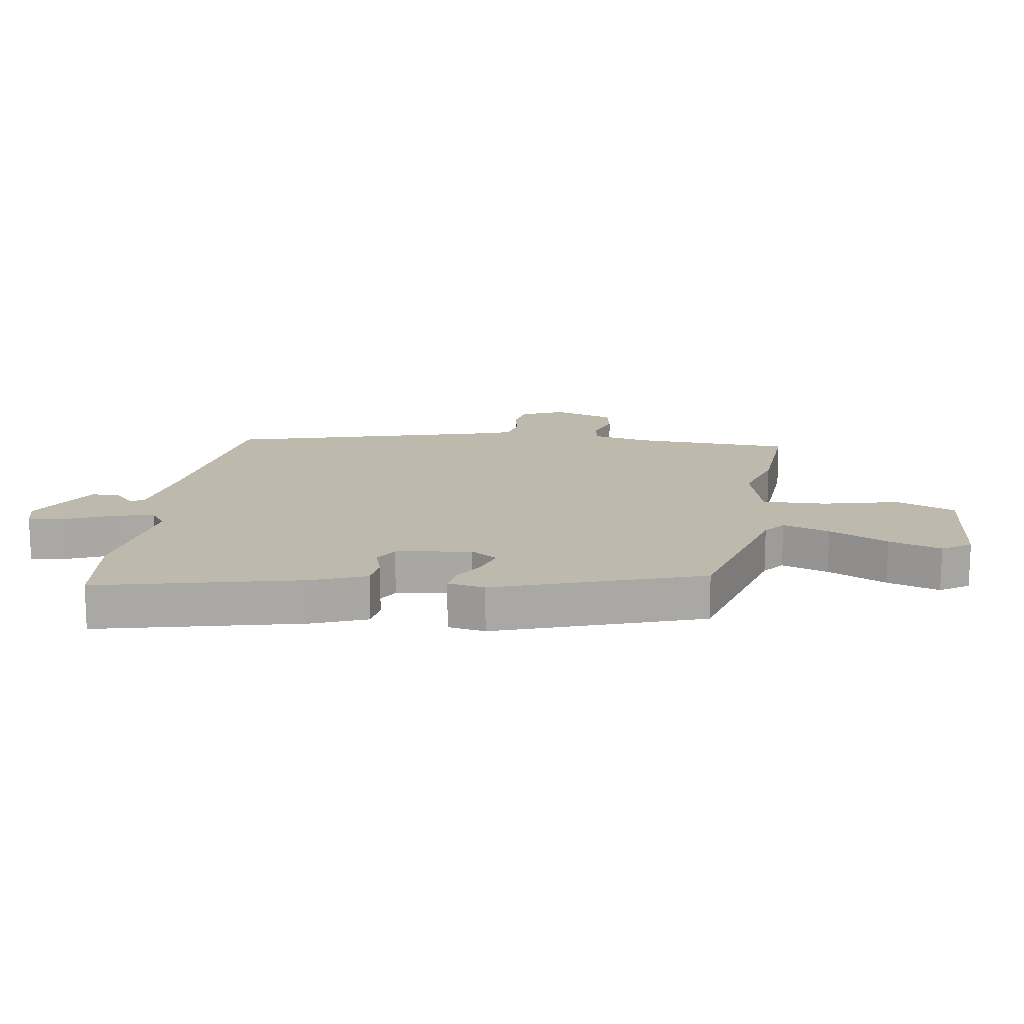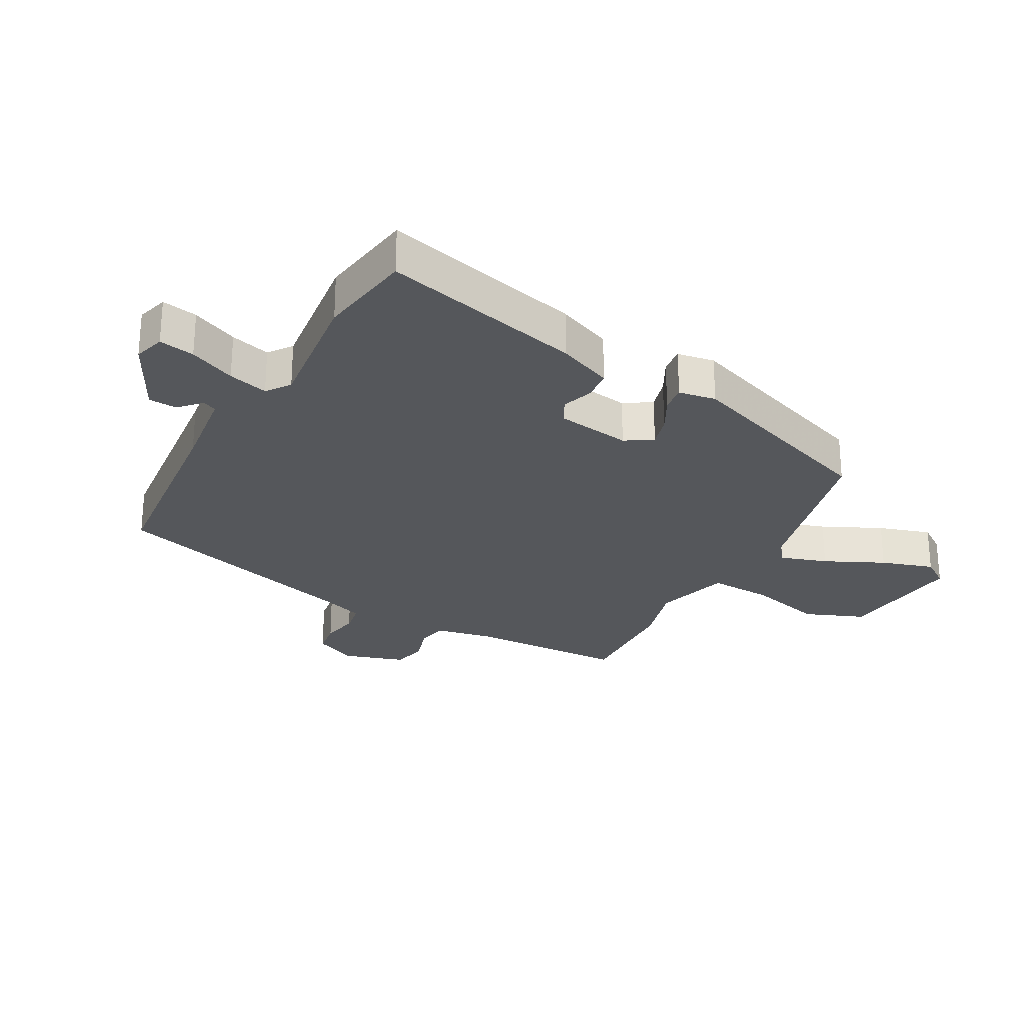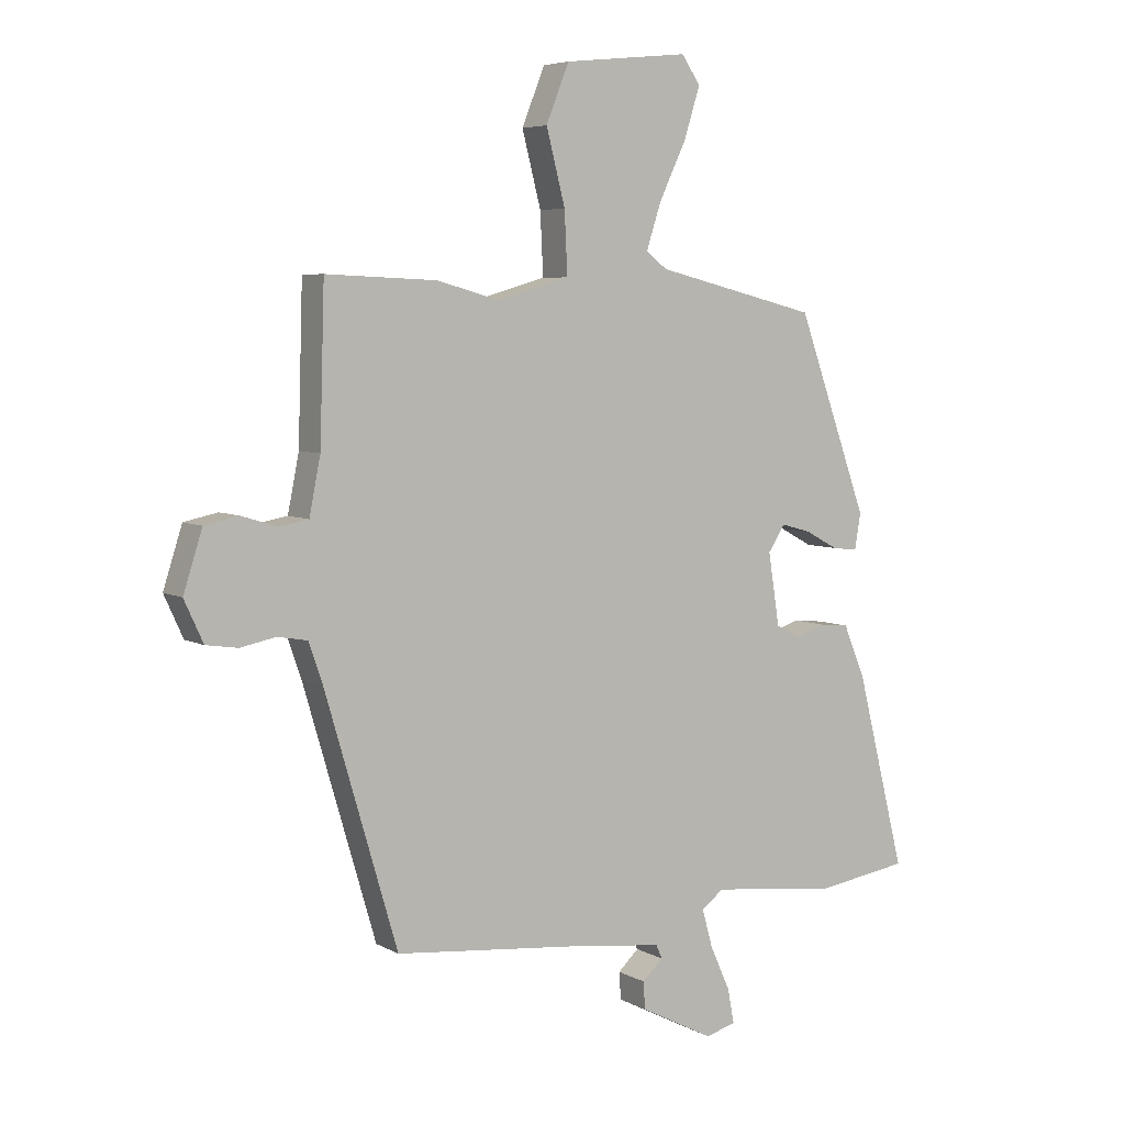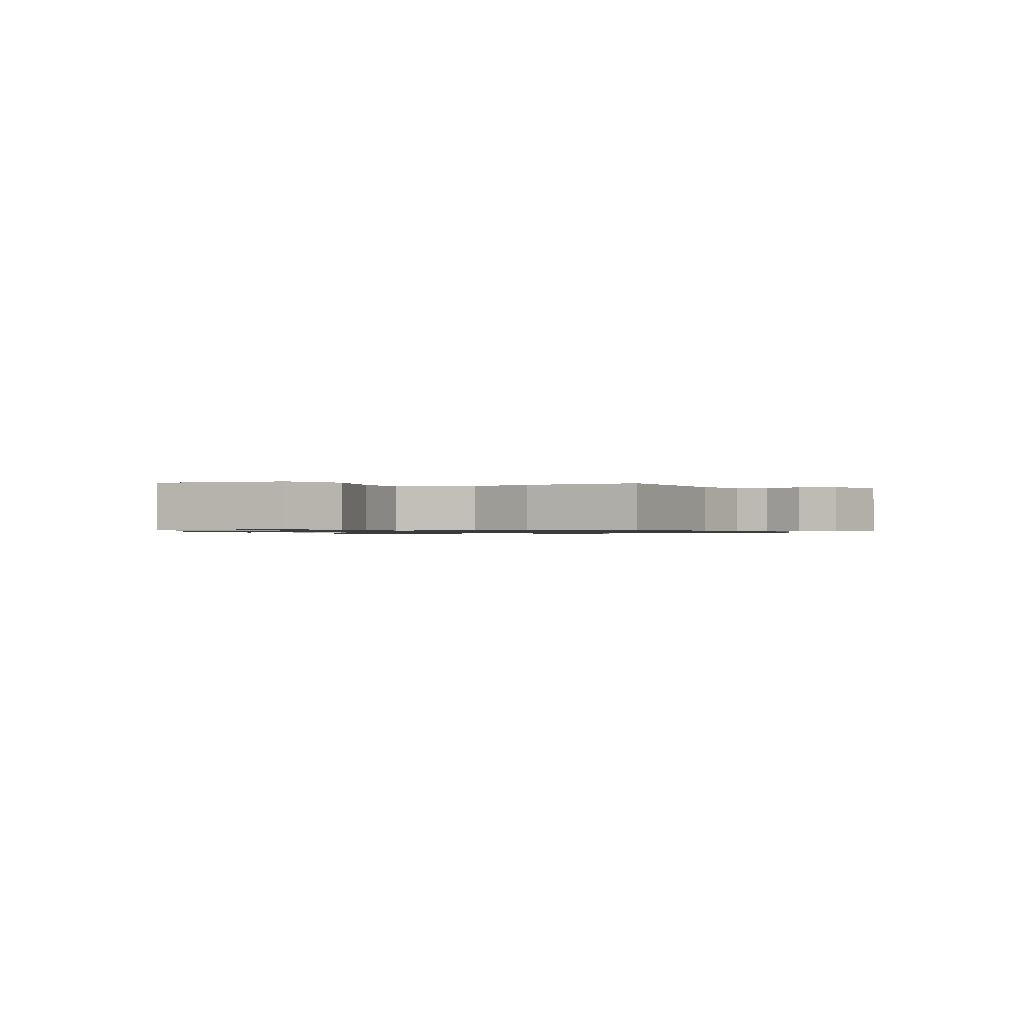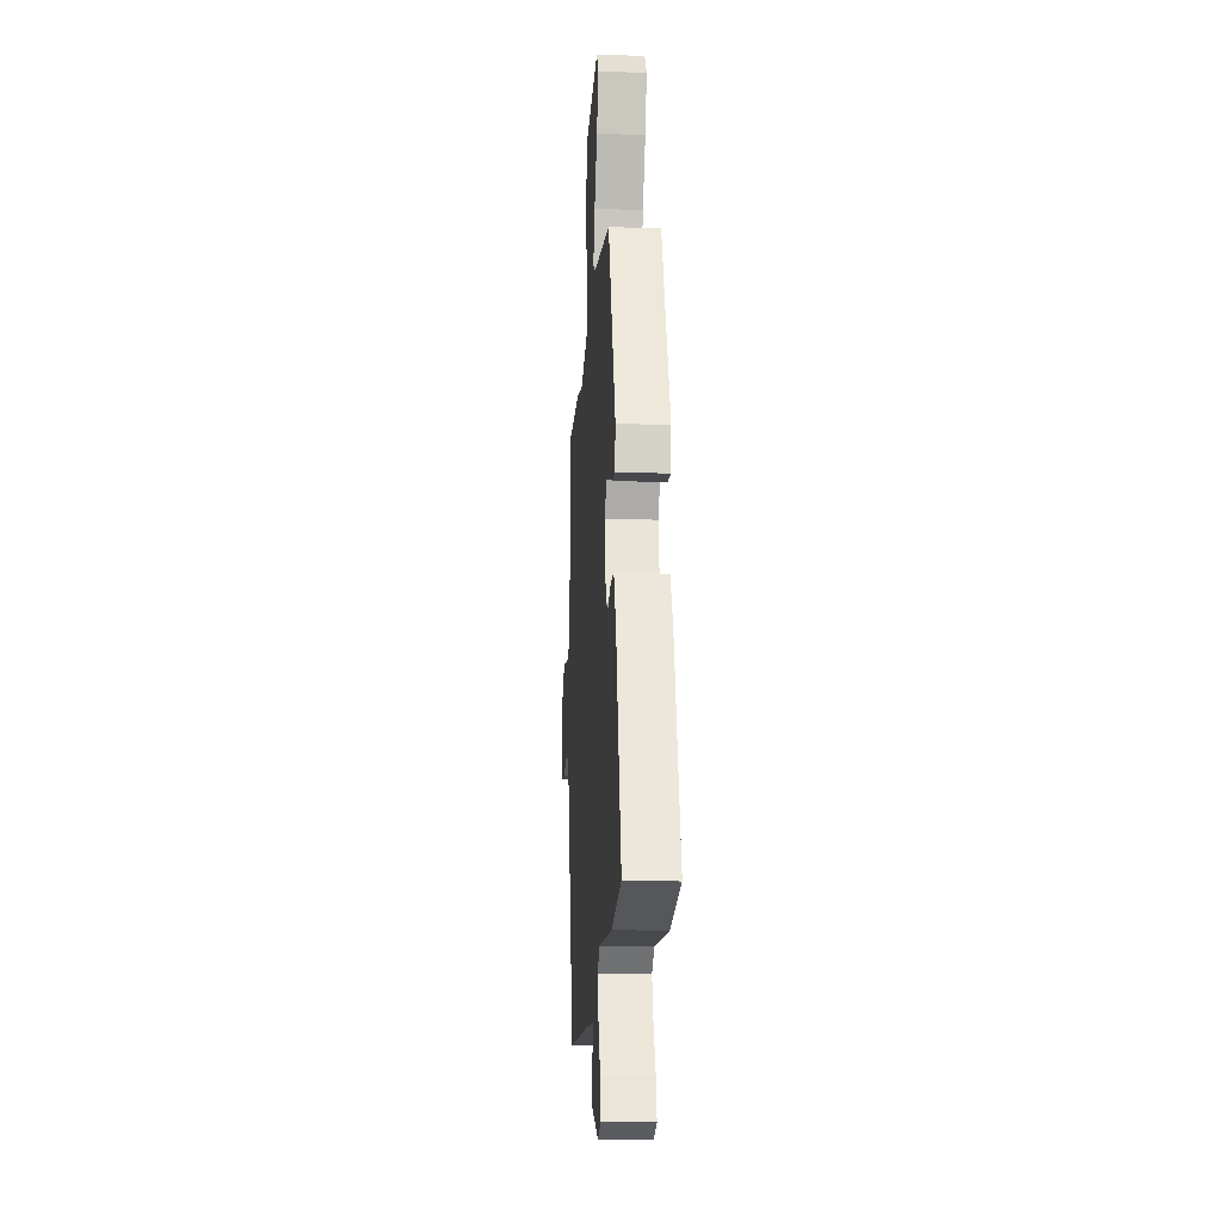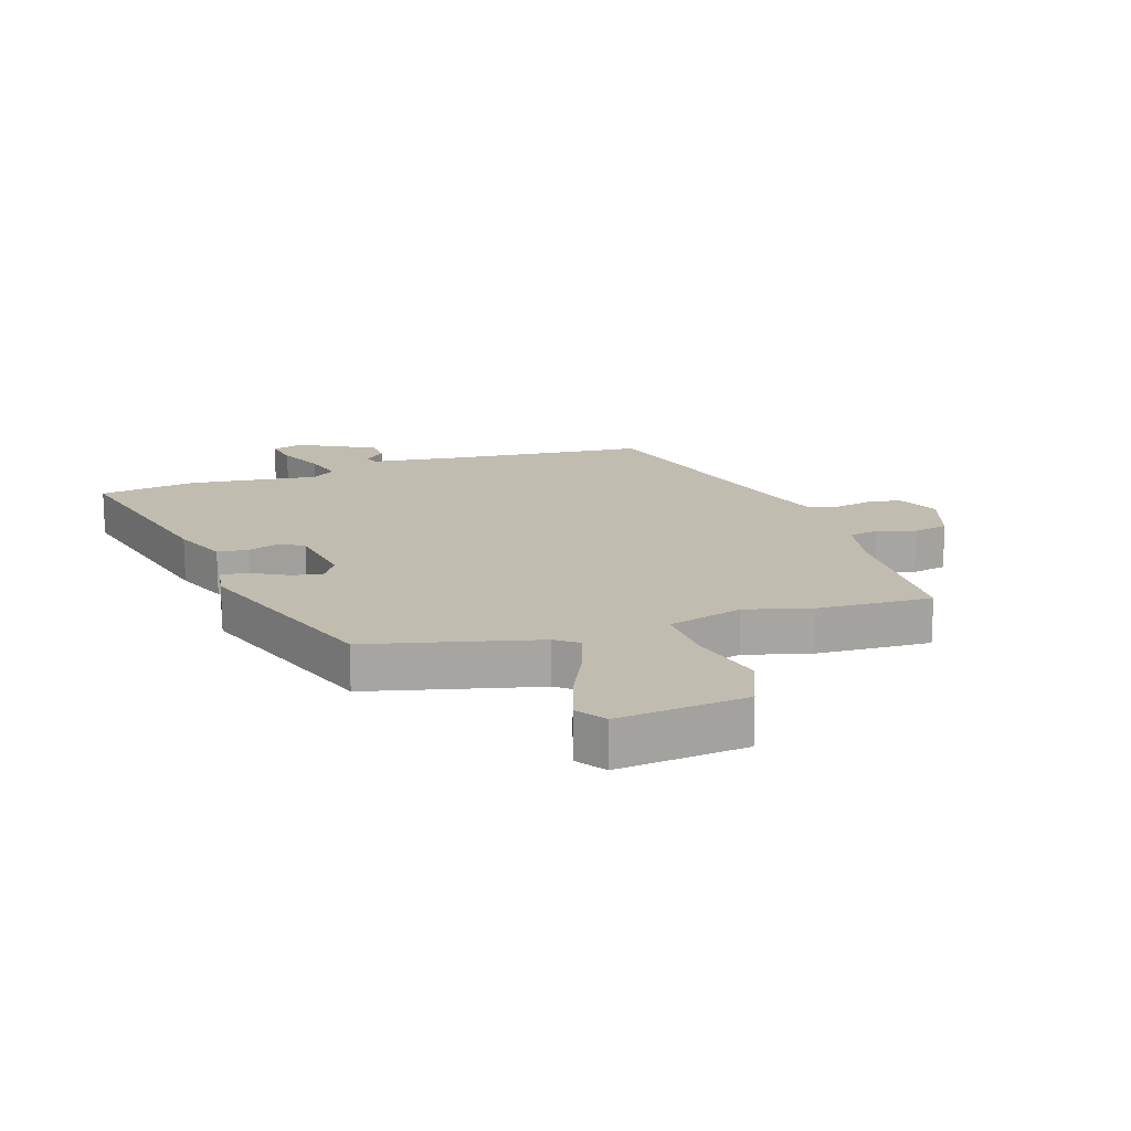
<metadata>
{"format":"obj","ext":"obj","renderer":"f3d","projection":"perspective","resolution":1024,"background":"white","views":[{"elev":15.2,"azim":-80.3,"up":"+Y"},{"elev":-26.5,"azim":-118.7,"up":"+Y"},{"elev":5.7,"azim":147.6,"up":"+Z"},{"elev":-0.8,"azim":26.4,"up":"+Y"},{"elev":-18.7,"azim":-94.1,"up":"+Z"},{"elev":16.5,"azim":-18.1,"up":"+Y"}]}
</metadata>
<code>
v -0.402 0.07 -0.515
v -0.559 0.07 -0.491
v -0.476 0.07 -0.163
v -0.439 0.07 -0.074
v -0.389 0.07 -0.069
v -0.338 0.07 -0.086
v -0.298 0.07 -0.065
v -0.279 0.07 0.057
v -0.307 0.07 0.101
v -0.358 0.07 0.087
v -0.414 0.07 0.057
v -0.457 0.07 0.052
v -0.467 0.07 0.113
v -0.347 0.07 0.445
v -0.072 0.07 0.513
v -0.036 0.07 0.54
v -0.061 0.07 0.617
v -0.107 0.07 0.714
v -0.134 0.07 0.8
v -0.102 0.07 0.846
v 0.109 0.07 0.824
v 0.148 0.07 0.727
v 0.116 0.07 0.603
v 0.111 0.07 0.499
v 0.234 0.07 0.464
v 0.339 0.07 0.493
v 0.527 0.07 0.501
v 0.535 0.07 0.243
v 0.554 0.07 0.148
v 0.603 0.07 0.139
v 0.665 0.07 0.158
v 0.722 0.07 0.146
v 0.754 0.07 0.046
v 0.722 0.07 -0.024
v 0.668 0.07 -0.032
v 0.608 0.07 -0.02
v 0.558 0.07 -0.029
v 0.534 0.07 -0.098
v 0.412 0.07 -0.514
v 0.082 0.07 -0.547
v -0.059 0.07 -0.565
v -0.069 0.07 -0.588
v -0.034 0.07 -0.621
v -0.037 0.07 -0.667
v -0.162 0.07 -0.731
v -0.213 0.07 -0.716
v -0.202 0.07 -0.658
v -0.168 0.07 -0.583
v -0.15 0.07 -0.518
v -0.188 0.07 -0.49
v -0.402 0 -0.515
v -0.559 0 -0.491
v -0.476 0 -0.163
v -0.439 0 -0.074
v -0.389 0 -0.069
v -0.338 0 -0.086
v -0.298 0 -0.065
v -0.279 0 0.057
v -0.307 0 0.101
v -0.358 0 0.087
v -0.414 0 0.057
v -0.457 0 0.052
v -0.467 0 0.113
v -0.347 0 0.445
v -0.072 0 0.513
v -0.036 0 0.54
v -0.061 0 0.617
v -0.107 0 0.714
v -0.134 0 0.8
v -0.102 0 0.846
v 0.109 0 0.824
v 0.148 0 0.727
v 0.116 0 0.603
v 0.111 0 0.499
v 0.234 0 0.464
v 0.339 0 0.493
v 0.527 0 0.501
v 0.535 0 0.243
v 0.554 0 0.148
v 0.603 0 0.139
v 0.665 0 0.158
v 0.722 0 0.146
v 0.754 0 0.046
v 0.722 0 -0.024
v 0.668 0 -0.032
v 0.608 0 -0.02
v 0.558 0 -0.029
v 0.534 0 -0.098
v 0.412 0 -0.514
v 0.082 0 -0.547
v -0.059 0 -0.565
v -0.069 0 -0.588
v -0.034 0 -0.621
v -0.037 0 -0.667
v -0.162 0 -0.731
v -0.213 0 -0.716
v -0.202 0 -0.658
v -0.168 0 -0.583
v -0.15 0 -0.518
v -0.188 0 -0.49
f 45 46 47 48
f 45 48 49
f 42 43 44 45
f 41 42 45 49
f 40 41 49 50
f 38 39 40 50
f 33 34 35 36
f 33 36 37
f 30 31 32 33
f 29 30 33 37
f 28 29 37 38
f 25 26 27 28
f 24 25 28 38
f 20 21 22 23
f 20 23 24
f 17 18 19 20
f 16 17 20 24
f 15 16 24 38
f 10 11 12 13
f 9 10 13 14
f 8 9 14 15
f 3 4 5 6
f 3 6 7
f 2 3 7
f 1 2 7
f 50 1 7
f 15 38 50
f 7 8 15 50
f 98 97 96 95
f 99 98 95
f 95 94 93 92
f 99 95 92 91
f 100 99 91 90
f 100 90 89 88
f 86 85 84 83
f 87 86 83
f 83 82 81 80
f 87 83 80 79
f 88 87 79 78
f 78 77 76 75
f 88 78 75 74
f 73 72 71 70
f 74 73 70
f 70 69 68 67
f 74 70 67 66
f 88 74 66 65
f 63 62 61 60
f 64 63 60 59
f 65 64 59 58
f 56 55 54 53
f 57 56 53
f 57 53 52
f 57 52 51
f 57 51 100
f 100 88 65
f 100 65 58 57
f 1 51 52 2
f 2 52 53 3
f 3 53 54 4
f 4 54 55 5
f 5 55 56 6
f 6 56 57 7
f 7 57 58 8
f 8 58 59 9
f 9 59 60 10
f 10 60 61 11
f 11 61 62 12
f 12 62 63 13
f 13 63 64 14
f 14 64 65 15
f 15 65 66 16
f 16 66 67 17
f 17 67 68 18
f 18 68 69 19
f 19 69 70 20
f 20 70 71 21
f 21 71 72 22
f 22 72 73 23
f 23 73 74 24
f 24 74 75 25
f 25 75 76 26
f 26 76 77 27
f 27 77 78 28
f 28 78 79 29
f 29 79 80 30
f 30 80 81 31
f 31 81 82 32
f 32 82 83 33
f 33 83 84 34
f 34 84 85 35
f 35 85 86 36
f 36 86 87 37
f 37 87 88 38
f 38 88 89 39
f 39 89 90 40
f 40 90 91 41
f 41 91 92 42
f 42 92 93 43
f 43 93 94 44
f 44 94 95 45
f 45 95 96 46
f 46 96 97 47
f 47 97 98 48
f 48 98 99 49
f 49 99 100 50
f 50 100 51 1

</code>
